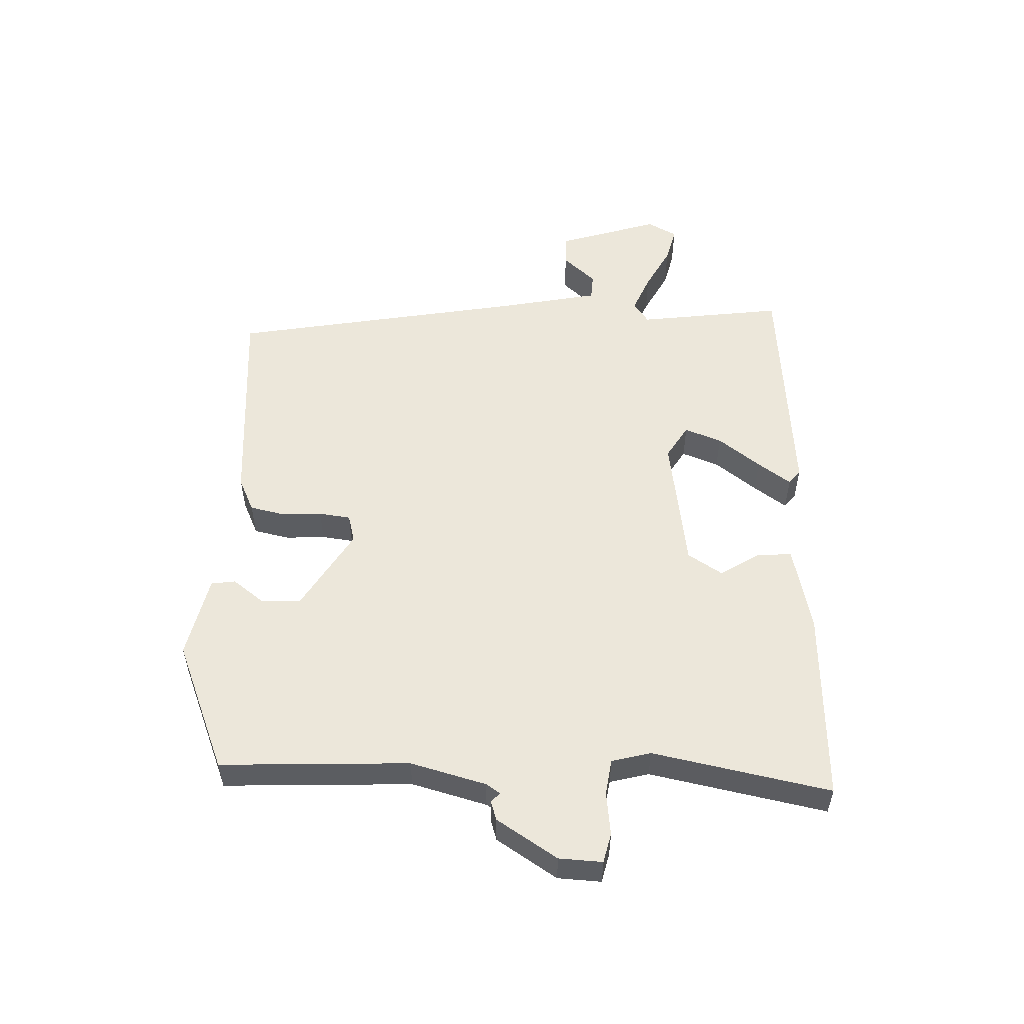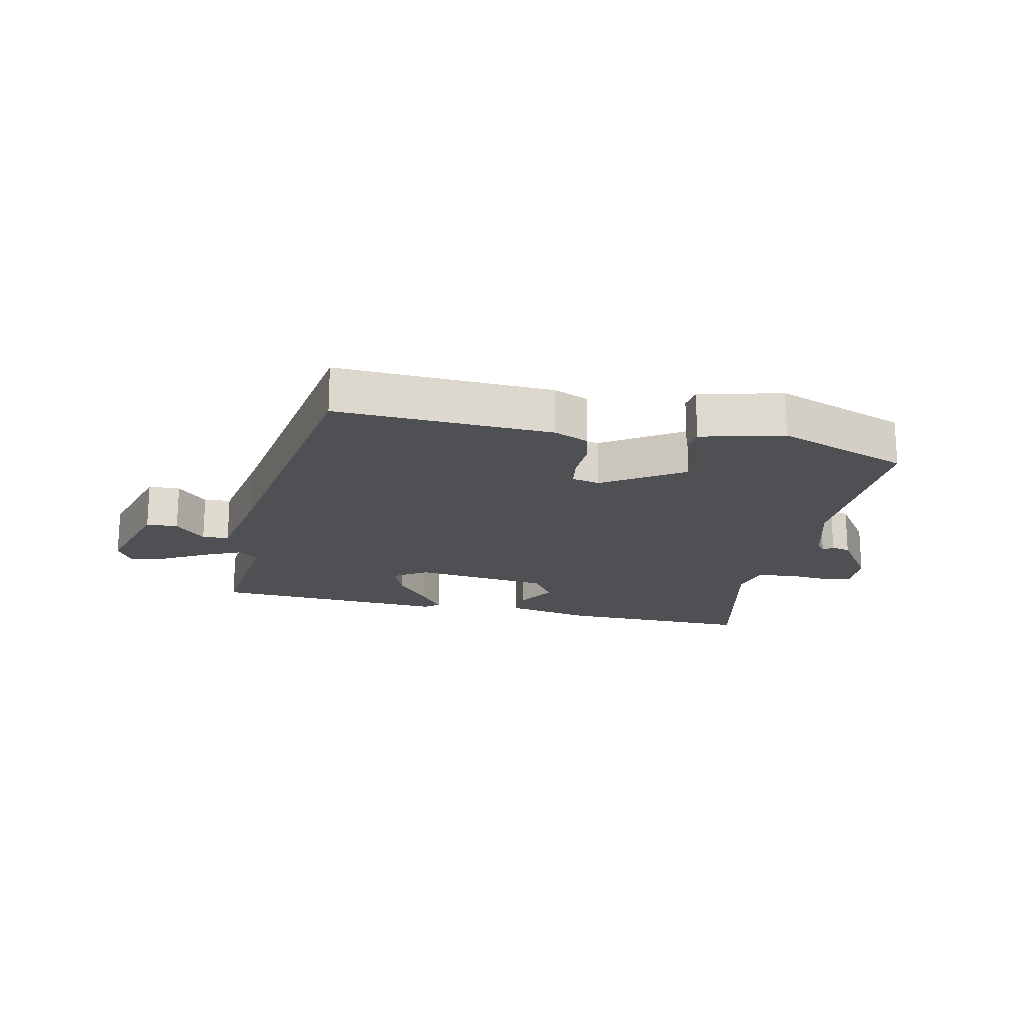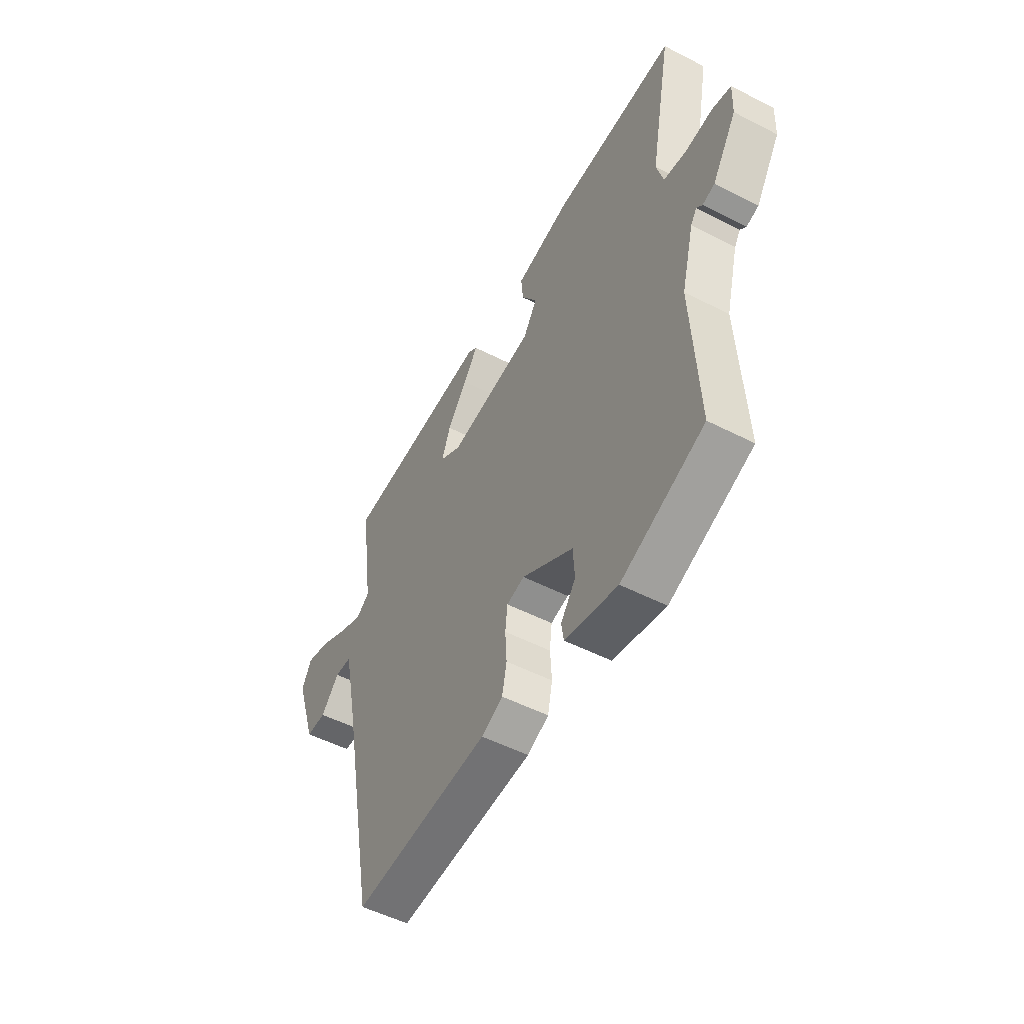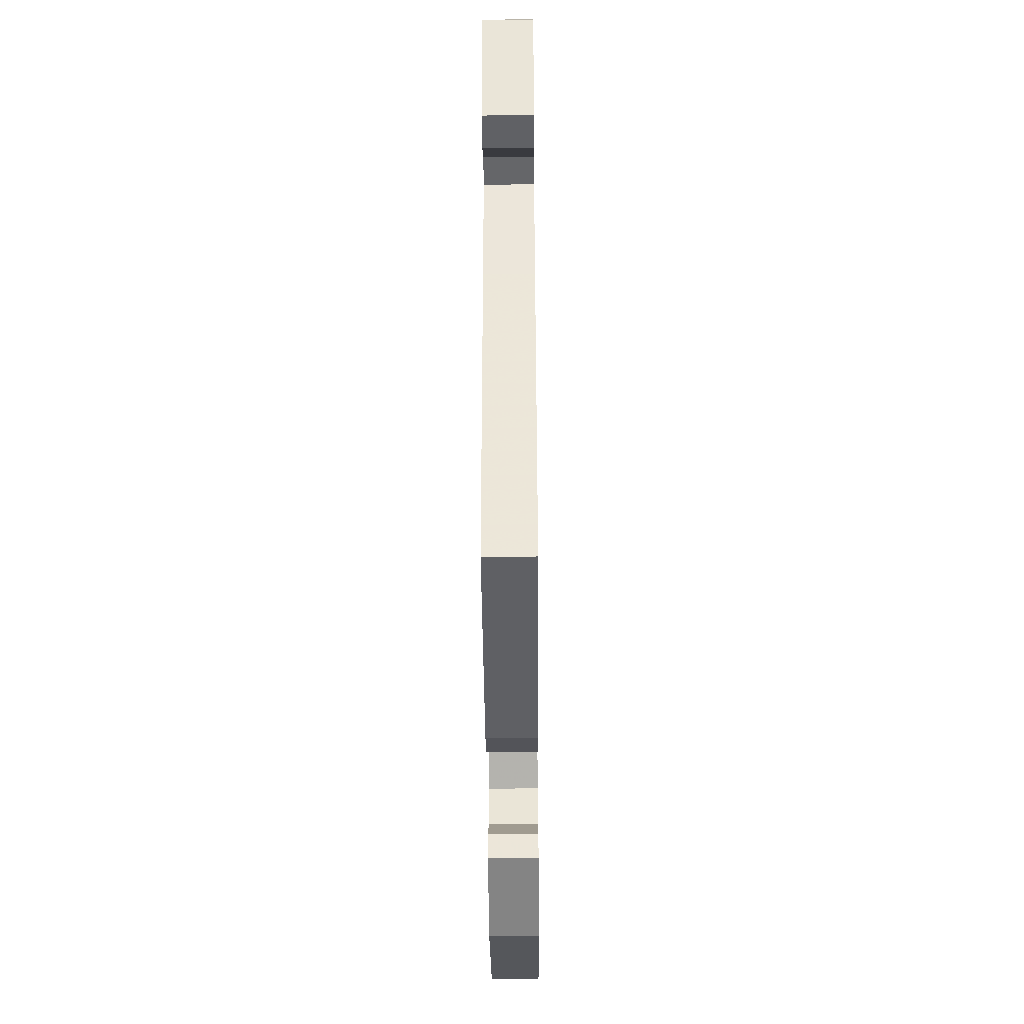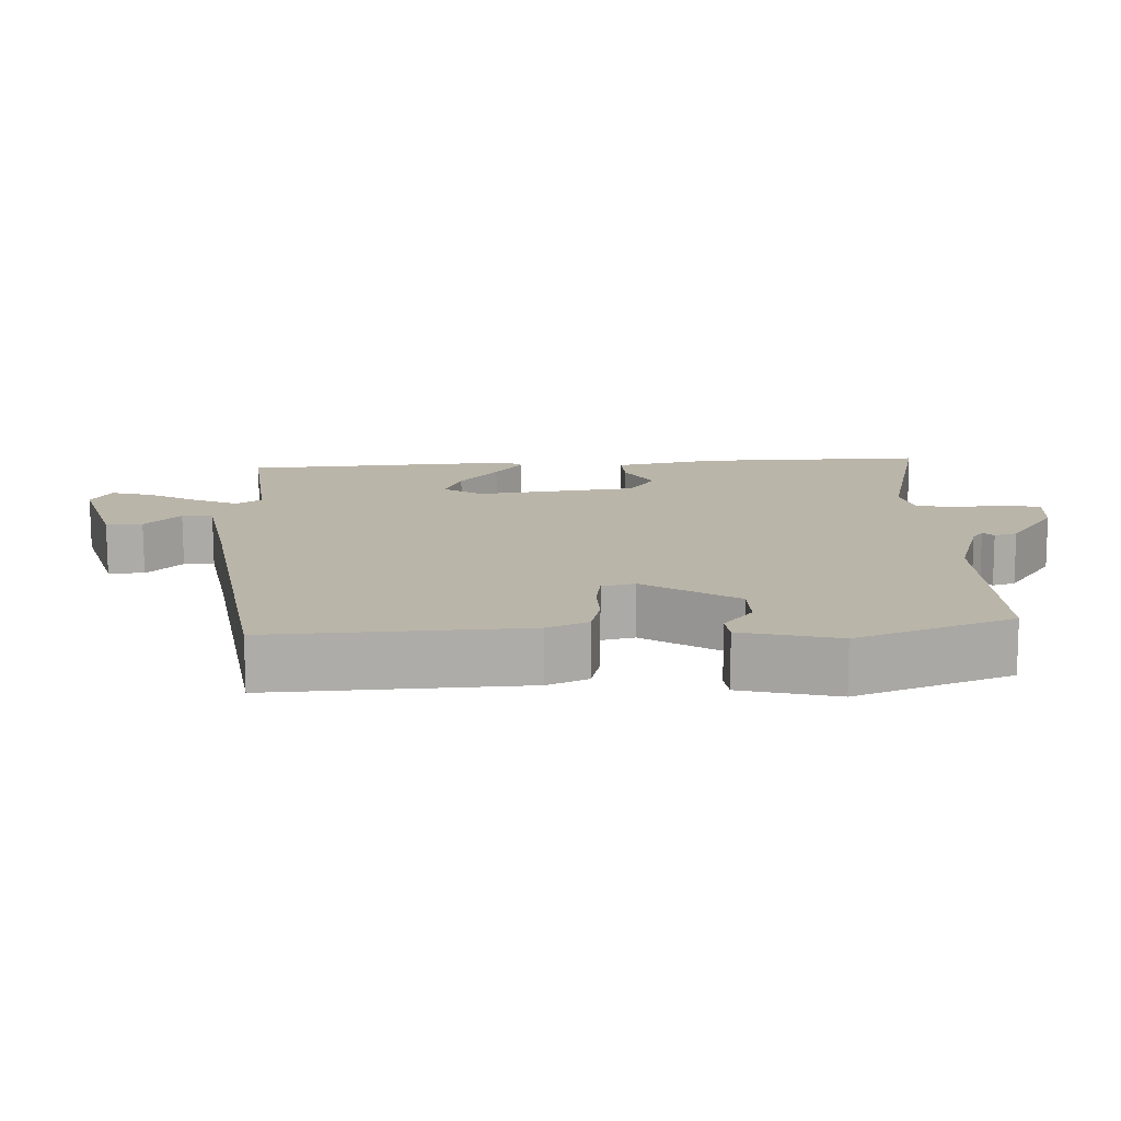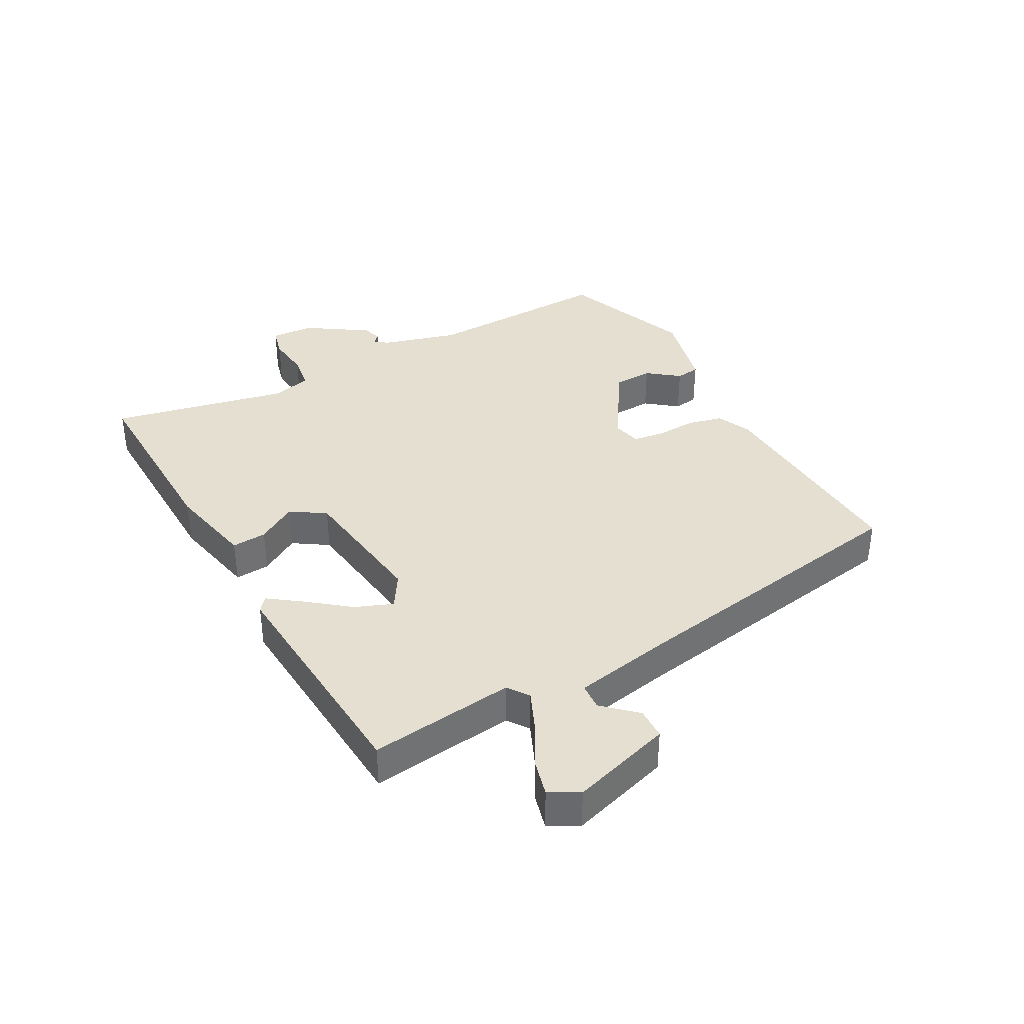
<metadata>
{"format":"obj","ext":"obj","renderer":"f3d","projection":"perspective","resolution":1024,"background":"white","views":[{"elev":53.8,"azim":-87.5,"up":"+Y"},{"elev":-18.9,"azim":169.8,"up":"+Y"},{"elev":-51.6,"azim":-119.1,"up":"+Z"},{"elev":-49.1,"azim":90.5,"up":"+Z"},{"elev":-76.4,"azim":-179.8,"up":"+Z"},{"elev":37.3,"azim":62.5,"up":"+Y"}]}
</metadata>
<code>
v -0.514 0.07 -0.427
v -0.498 0.07 -0.122
v -0.53 0.07 0
v -0.545 0.07 0.023
v -0.56 0.07 0.009
v -0.591 0.07 0.019
v -0.653 0.07 0.117
v -0.656 0.07 0.187
v -0.608 0.07 0.198
v -0.538 0.07 0.189
v -0.48 0.07 0.197
v -0.463 0.07 0.26
v -0.518 0.07 0.547
v -0.205 0.07 0.532
v -0.065 0.07 0.499
v -0.07 0.07 0.443
v -0.11 0.07 0.38
v -0.075 0.07 0.324
v 0.145 0.07 0.29
v 0.2 0.07 0.323
v 0.178 0.07 0.383
v 0.127 0.07 0.451
v 0.09 0.07 0.504
v 0.113 0.07 0.522
v 0.496 0.07 0.487
v 0.463 0.07 0.253
v 0.497 0.07 0.228
v 0.56 0.07 0.254
v 0.631 0.07 0.291
v 0.689 0.07 0.305
v 0.714 0.07 0.257
v 0.661 0.07 0.095
v 0.61 0.07 0.095
v 0.563 0.07 0.148
v 0.52 0.07 0.146
v 0.485 0.07 -0.021
v 0.396 0.07 -0.49
v 0.048 0.07 -0.463
v -0.007 0.07 -0.437
v -0.019 0.07 -0.38
v -0.015 0.07 -0.316
v -0.021 0.07 -0.265
v -0.066 0.07 -0.253
v -0.197 0.07 -0.331
v -0.201 0.07 -0.395
v -0.163 0.07 -0.446
v -0.169 0.07 -0.485
v -0.303 0.07 -0.514
v -0.514 0 -0.427
v -0.498 0 -0.122
v -0.53 0 0
v -0.545 0 0.023
v -0.56 0 0.009
v -0.591 0 0.019
v -0.653 0 0.117
v -0.656 0 0.187
v -0.608 0 0.198
v -0.538 0 0.189
v -0.48 0 0.197
v -0.463 0 0.26
v -0.518 0 0.547
v -0.205 0 0.532
v -0.065 0 0.499
v -0.07 0 0.443
v -0.11 0 0.38
v -0.075 0 0.324
v 0.145 0 0.29
v 0.2 0 0.323
v 0.178 0 0.383
v 0.127 0 0.451
v 0.09 0 0.504
v 0.113 0 0.522
v 0.496 0 0.487
v 0.463 0 0.253
v 0.497 0 0.228
v 0.56 0 0.254
v 0.631 0 0.291
v 0.689 0 0.305
v 0.714 0 0.257
v 0.661 0 0.095
v 0.61 0 0.095
v 0.563 0 0.148
v 0.52 0 0.146
v 0.485 0 -0.021
v 0.396 0 -0.49
v 0.048 0 -0.463
v -0.007 0 -0.437
v -0.019 0 -0.38
v -0.015 0 -0.316
v -0.021 0 -0.265
v -0.066 0 -0.253
v -0.197 0 -0.331
v -0.201 0 -0.395
v -0.163 0 -0.446
v -0.169 0 -0.485
v -0.303 0 -0.514
f 45 46 47 48
f 44 45 48 1
f 43 44 1 2
f 42 43 2 3
f 38 39 40 41
f 36 37 38 41
f 35 36 41 42
f 31 32 33 34
f 31 34 35
f 28 29 30 31
f 27 28 31 35
f 26 27 35 42
f 21 22 23 24
f 21 24 25 26
f 14 15 16 17
f 12 13 14 17
f 11 12 17 18
f 7 8 9 10
f 7 10 11
f 4 5 6 7
f 4 7 11 18
f 20 21 26
f 19 20 26 42
f 18 19 42
f 3 4 18 42
f 96 95 94 93
f 49 96 93 92
f 50 49 92 91
f 51 50 91 90
f 89 88 87 86
f 89 86 85 84
f 90 89 84 83
f 82 81 80 79
f 83 82 79
f 79 78 77 76
f 83 79 76 75
f 90 83 75 74
f 72 71 70 69
f 74 73 72 69
f 65 64 63 62
f 65 62 61 60
f 66 65 60 59
f 58 57 56 55
f 59 58 55
f 55 54 53 52
f 66 59 55 52
f 74 69 68
f 90 74 68 67
f 90 67 66
f 90 66 52 51
f 1 49 50 2
f 2 50 51 3
f 3 51 52 4
f 4 52 53 5
f 5 53 54 6
f 6 54 55 7
f 7 55 56 8
f 8 56 57 9
f 9 57 58 10
f 10 58 59 11
f 11 59 60 12
f 12 60 61 13
f 13 61 62 14
f 14 62 63 15
f 15 63 64 16
f 16 64 65 17
f 17 65 66 18
f 18 66 67 19
f 19 67 68 20
f 20 68 69 21
f 21 69 70 22
f 22 70 71 23
f 23 71 72 24
f 24 72 73 25
f 25 73 74 26
f 26 74 75 27
f 27 75 76 28
f 28 76 77 29
f 29 77 78 30
f 30 78 79 31
f 31 79 80 32
f 32 80 81 33
f 33 81 82 34
f 34 82 83 35
f 35 83 84 36
f 36 84 85 37
f 37 85 86 38
f 38 86 87 39
f 39 87 88 40
f 40 88 89 41
f 41 89 90 42
f 42 90 91 43
f 43 91 92 44
f 44 92 93 45
f 45 93 94 46
f 46 94 95 47
f 47 95 96 48
f 48 96 49 1

</code>
